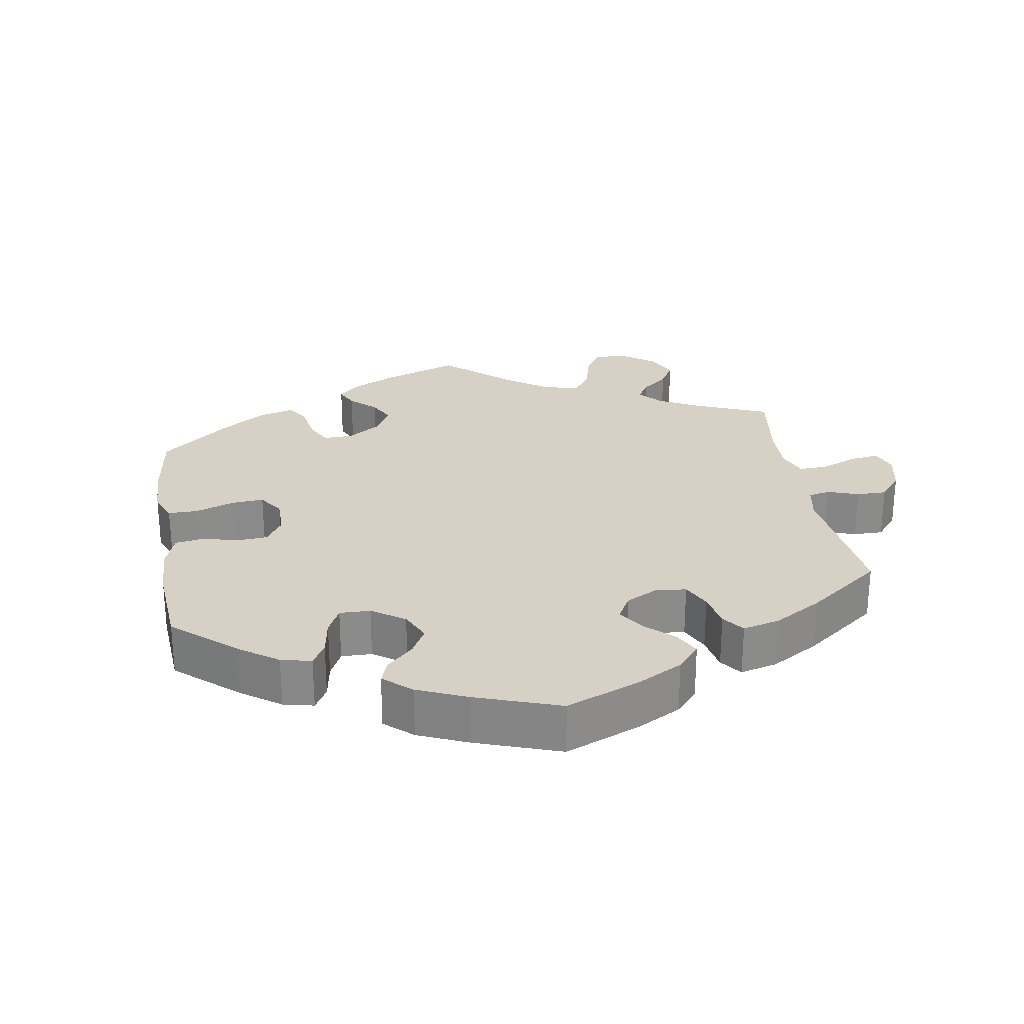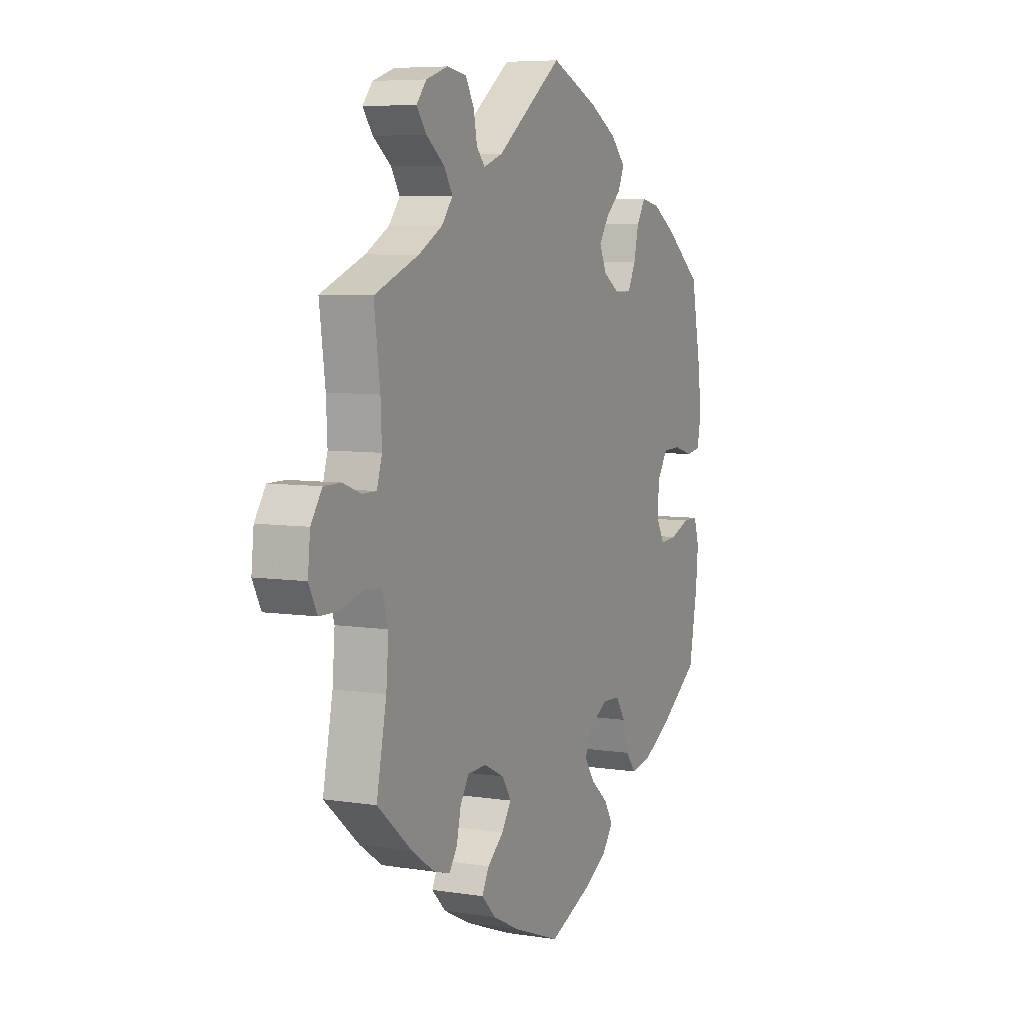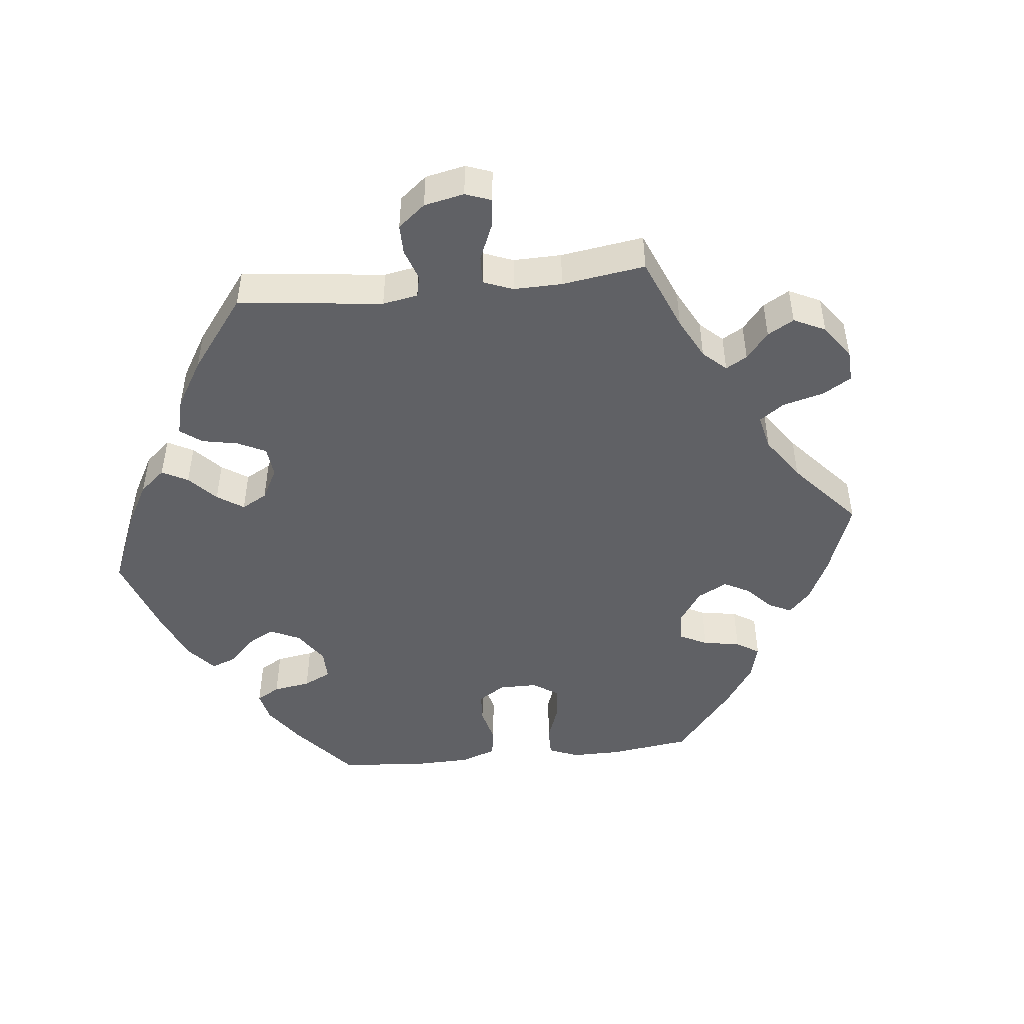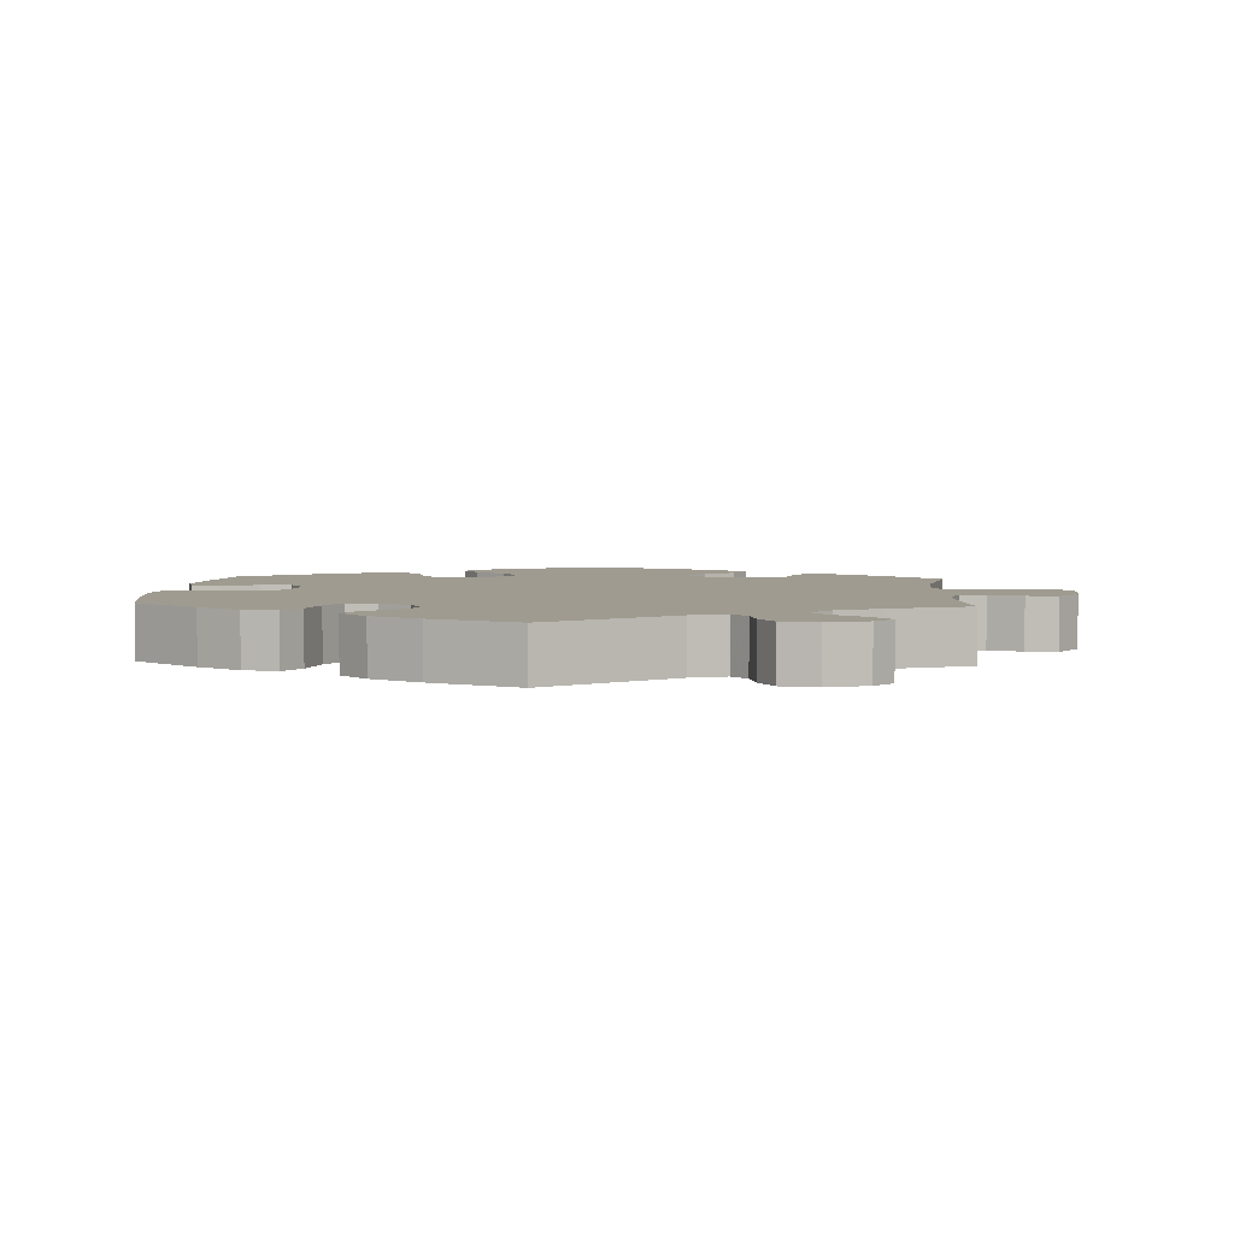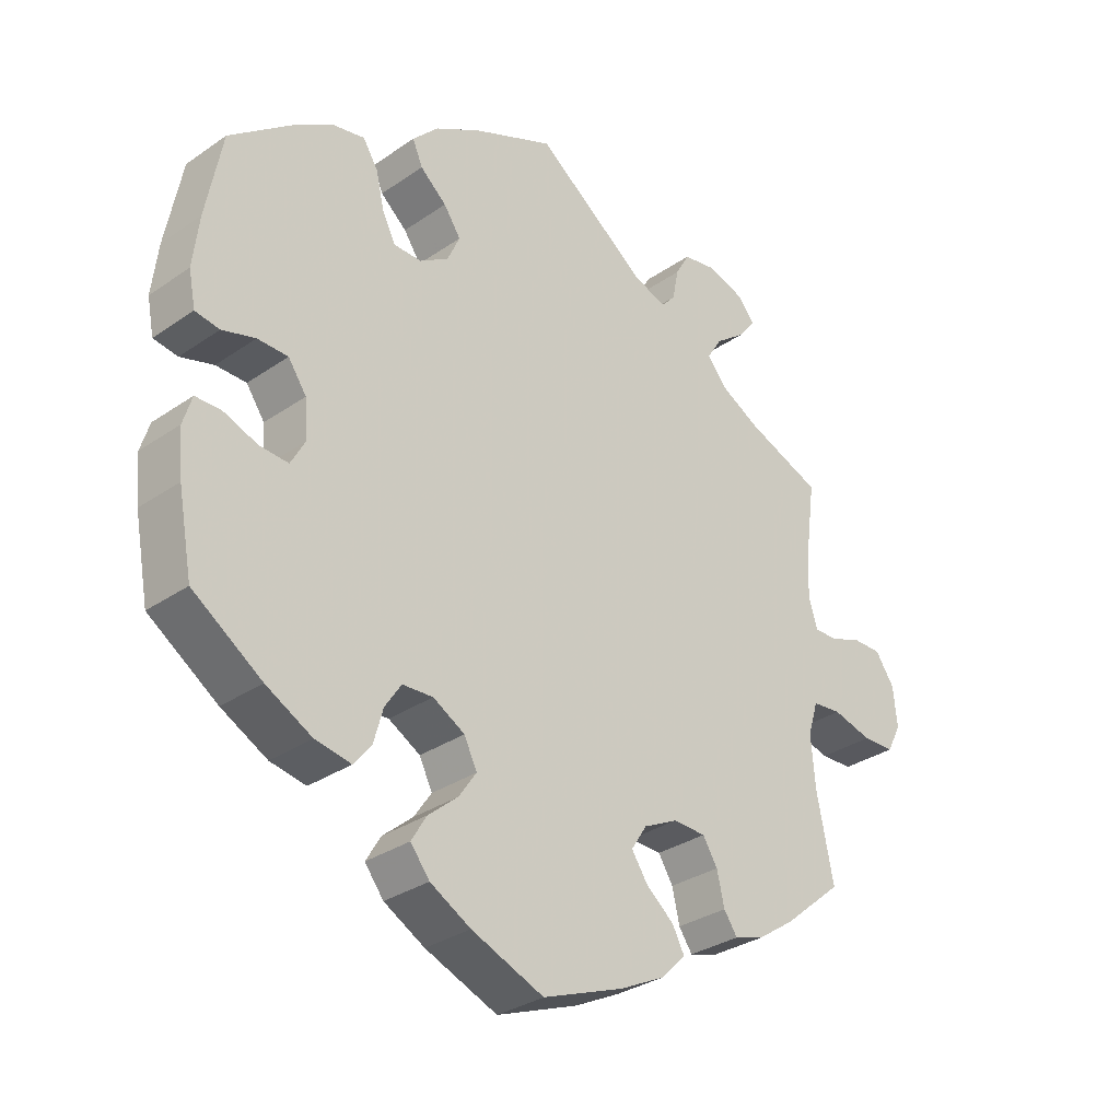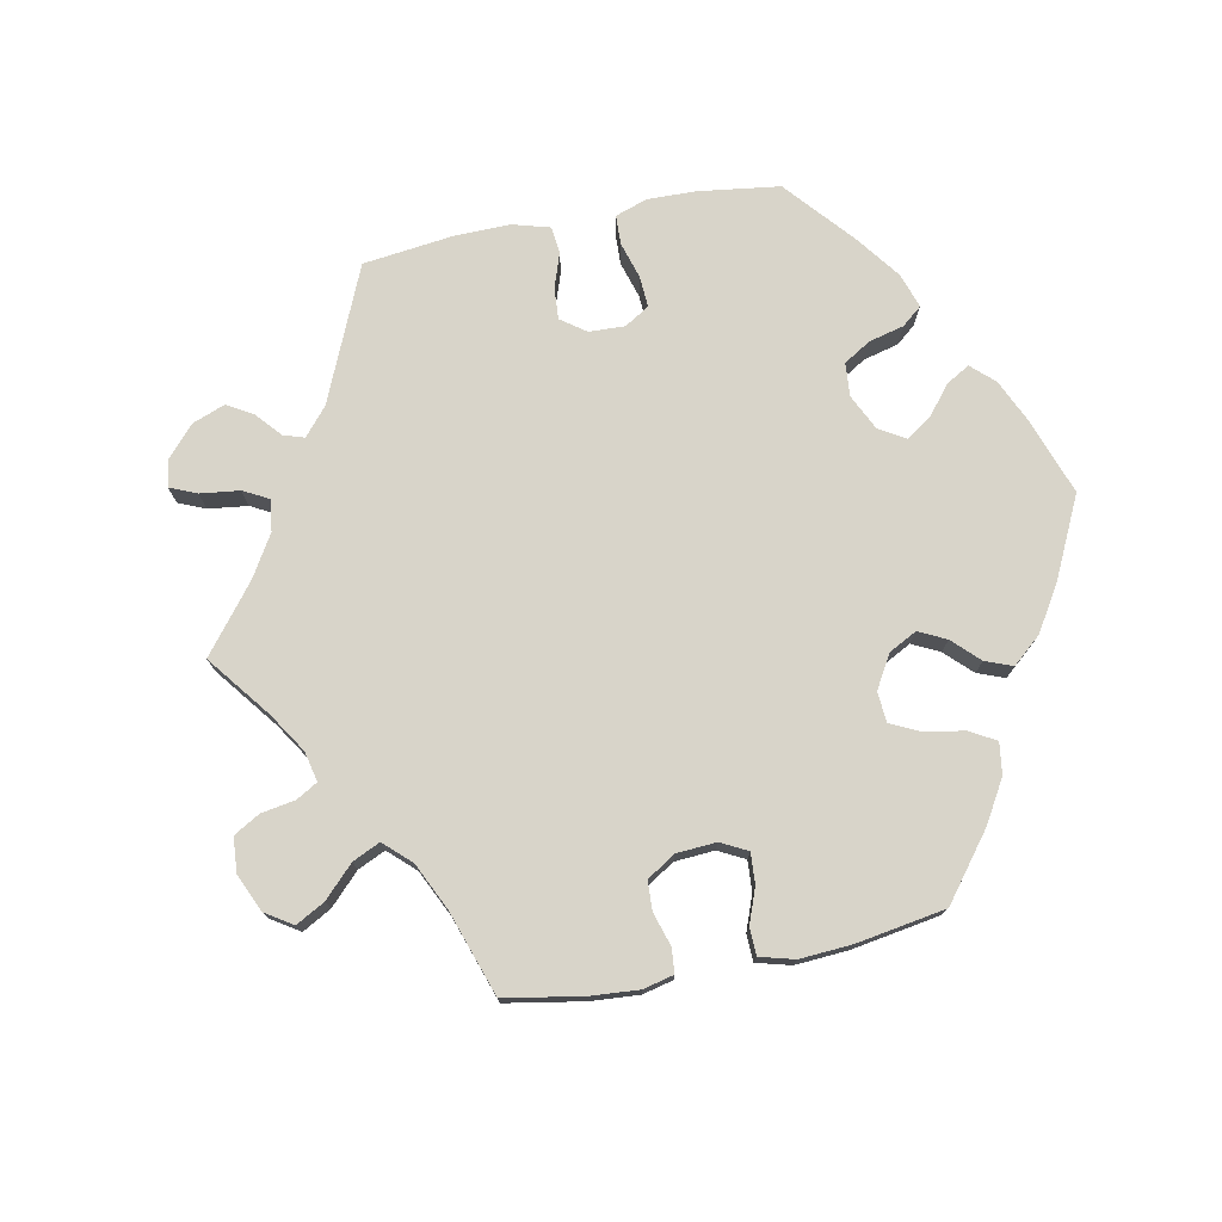
<metadata>
{"format":"obj","ext":"obj","renderer":"f3d","projection":"perspective","resolution":1024,"background":"white","views":[{"elev":26.6,"azim":-69.2,"up":"+Y"},{"elev":6.5,"azim":114.9,"up":"+Z"},{"elev":-47.7,"azim":36.1,"up":"+Y"},{"elev":4.1,"azim":3.5,"up":"+Y"},{"elev":-31.3,"azim":-45.6,"up":"+Z"},{"elev":75.7,"azim":138.8,"up":"+Y"}]}
</metadata>
<code>
v -0.522 0.07 -0.176
v -0.528 0.07 -0.109
v -0.515 0.07 -0.067
v -0.477 0.07 -0.067
v -0.427 0.07 -0.086
v -0.384 0.07 -0.089
v -0.363 0.07 -0.051
v -0.367 0.07 0.005
v -0.394 0.07 0.044
v -0.439 0.07 0.045
v -0.488 0.07 0.031
v -0.524 0.07 0.037
v -0.534 0.07 0.088
v -0.525 0.07 0.163
v -0.501 0.07 0.288
v -0.409 0.07 0.359
v -0.35 0.07 0.395
v -0.303 0.07 0.404
v -0.281 0.07 0.369
v -0.269 0.07 0.317
v -0.249 0.07 0.277
v -0.208 0.07 0.276
v -0.165 0.07 0.303
v -0.147 0.07 0.343
v -0.172 0.07 0.38
v -0.211 0.07 0.414
v -0.226 0.07 0.449
v -0.188 0.07 0.488
v -0.12 0.07 0.526
v 0 0.07 0.577
v 0.166 0.07 0.454
v 0.214 0.07 0.437
v 0.235 0.07 0.46
v 0.244 0.07 0.506
v 0.265 0.07 0.543
v 0.314 0.07 0.551
v 0.369 0.07 0.533
v 0.394 0.07 0.503
v 0.369 0.07 0.47
v 0.324 0.07 0.436
v 0.302 0.07 0.401
v 0.33 0.07 0.366
v 0.39 0.07 0.333
v 0.501 0.07 0.289
v 0.486 0.07 0.178
v 0.483 0.07 0.112
v 0.496 0.07 0.07
v 0.531 0.07 0.07
v 0.577 0.07 0.087
v 0.62 0.07 0.087
v 0.648 0.07 0.046
v 0.654 0.07 -0.012
v 0.633 0.07 -0.053
v 0.586 0.07 -0.054
v 0.528 0.07 -0.038
v 0.485 0.07 -0.042
v 0.47 0.07 -0.091
v 0.476 0.07 -0.165
v 0.501 0.07 -0.289
v 0.414 0.07 -0.362
v 0.358 0.07 -0.4
v 0.315 0.07 -0.413
v 0.295 0.07 -0.384
v 0.284 0.07 -0.336
v 0.262 0.07 -0.301
v 0.214 0.07 -0.299
v 0.163 0.07 -0.324
v 0.14 0.07 -0.36
v 0.164 0.07 -0.396
v 0.205 0.07 -0.43
v 0.223 0.07 -0.464
v 0.187 0.07 -0.5
v 0.12 0.07 -0.533
v 0 0.07 -0.578
v -0.107 0.07 -0.534
v -0.167 0.07 -0.5
v -0.195 0.07 -0.464
v -0.173 0.07 -0.427
v -0.129 0.07 -0.39
v -0.103 0.07 -0.352
v -0.122 0.07 -0.313
v -0.169 0.07 -0.286
v -0.214 0.07 -0.288
v -0.238 0.07 -0.324
v -0.252 0.07 -0.374
v -0.278 0.07 -0.406
v -0.331 0.07 -0.396
v -0.399 0.07 -0.359
v -0.501 0.07 -0.289
v -0.522 0 -0.176
v -0.528 0 -0.109
v -0.515 0 -0.067
v -0.477 0 -0.067
v -0.427 0 -0.086
v -0.384 0 -0.089
v -0.363 0 -0.051
v -0.367 0 0.005
v -0.394 0 0.044
v -0.439 0 0.045
v -0.488 0 0.031
v -0.524 0 0.037
v -0.534 0 0.088
v -0.525 0 0.163
v -0.501 0 0.288
v -0.409 0 0.359
v -0.35 0 0.395
v -0.303 0 0.404
v -0.281 0 0.369
v -0.269 0 0.317
v -0.249 0 0.277
v -0.208 0 0.276
v -0.165 0 0.303
v -0.147 0 0.343
v -0.172 0 0.38
v -0.211 0 0.414
v -0.226 0 0.449
v -0.188 0 0.488
v -0.12 0 0.526
v 0 0 0.577
v 0.166 0 0.454
v 0.214 0 0.437
v 0.235 0 0.46
v 0.244 0 0.506
v 0.265 0 0.543
v 0.314 0 0.551
v 0.369 0 0.533
v 0.394 0 0.503
v 0.369 0 0.47
v 0.324 0 0.436
v 0.302 0 0.401
v 0.33 0 0.366
v 0.39 0 0.333
v 0.501 0 0.289
v 0.486 0 0.178
v 0.483 0 0.112
v 0.496 0 0.07
v 0.531 0 0.07
v 0.577 0 0.087
v 0.62 0 0.087
v 0.648 0 0.046
v 0.654 0 -0.012
v 0.633 0 -0.053
v 0.586 0 -0.054
v 0.528 0 -0.038
v 0.485 0 -0.042
v 0.47 0 -0.091
v 0.476 0 -0.165
v 0.501 0 -0.289
v 0.414 0 -0.362
v 0.358 0 -0.4
v 0.315 0 -0.413
v 0.295 0 -0.384
v 0.284 0 -0.336
v 0.262 0 -0.301
v 0.214 0 -0.299
v 0.163 0 -0.324
v 0.14 0 -0.36
v 0.164 0 -0.396
v 0.205 0 -0.43
v 0.223 0 -0.464
v 0.187 0 -0.5
v 0.12 0 -0.533
v 0 0 -0.578
v -0.107 0 -0.534
v -0.167 0 -0.5
v -0.195 0 -0.464
v -0.173 0 -0.427
v -0.129 0 -0.39
v -0.103 0 -0.352
v -0.122 0 -0.313
v -0.169 0 -0.286
v -0.214 0 -0.288
v -0.238 0 -0.324
v -0.252 0 -0.374
v -0.278 0 -0.406
v -0.331 0 -0.396
v -0.399 0 -0.359
v -0.501 0 -0.289
f 84 85 86 87
f 83 84 87 88
f 76 77 78 79
f 76 79 80
f 75 76 80
f 74 75 80
f 73 74 80
f 72 73 80 81
f 69 70 71 72
f 68 69 72 81
f 61 62 63 64
f 61 64 65
f 58 59 60 61
f 57 58 61 65
f 56 57 65 66
f 52 53 54 55
f 52 55 56
f 51 52 56
f 48 49 50 51
f 47 48 51 56
f 46 47 56 66
f 43 44 45
f 42 43 45 46
f 41 42 46 66
f 37 38 39 40
f 37 40 41
f 36 37 41
f 33 34 35 36
f 33 36 41 66
f 28 29 30 31
f 28 31 32
f 25 26 27 28
f 24 25 28 32
f 23 24 32
f 22 23 32
f 17 18 19 20
f 17 20 21
f 16 17 21
f 15 16 21
f 14 15 21
f 13 14 21 22
f 10 11 12 13
f 9 10 13 22
f 2 3 4 5
f 2 5 6
f 1 2 6
f 83 88 89 1
f 67 68 81 82
f 33 66 67 82
f 32 33 82 83
f 8 9 22 32
f 7 8 32 83
f 6 7 83
f 1 6 83
f 176 175 174 173
f 177 176 173 172
f 168 167 166 165
f 169 168 165
f 169 165 164
f 169 164 163
f 169 163 162
f 170 169 162 161
f 161 160 159 158
f 170 161 158 157
f 153 152 151 150
f 154 153 150
f 150 149 148 147
f 154 150 147 146
f 155 154 146 145
f 144 143 142 141
f 145 144 141
f 145 141 140
f 140 139 138 137
f 145 140 137 136
f 155 145 136 135
f 134 133 132
f 135 134 132 131
f 155 135 131 130
f 129 128 127 126
f 130 129 126
f 130 126 125
f 125 124 123 122
f 155 130 125 122
f 120 119 118 117
f 121 120 117
f 117 116 115 114
f 121 117 114 113
f 121 113 112
f 121 112 111
f 109 108 107 106
f 110 109 106
f 110 106 105
f 110 105 104
f 110 104 103
f 111 110 103 102
f 102 101 100 99
f 111 102 99 98
f 94 93 92 91
f 95 94 91
f 95 91 90
f 90 178 177 172
f 171 170 157 156
f 171 156 155 122
f 172 171 122 121
f 121 111 98 97
f 172 121 97 96
f 172 96 95
f 172 95 90
f 1 90 91 2
f 2 91 92 3
f 3 92 93 4
f 4 93 94 5
f 5 94 95 6
f 6 95 96 7
f 7 96 97 8
f 8 97 98 9
f 9 98 99 10
f 10 99 100 11
f 11 100 101 12
f 12 101 102 13
f 13 102 103 14
f 14 103 104 15
f 15 104 105 16
f 16 105 106 17
f 17 106 107 18
f 18 107 108 19
f 19 108 109 20
f 20 109 110 21
f 21 110 111 22
f 22 111 112 23
f 23 112 113 24
f 24 113 114 25
f 25 114 115 26
f 26 115 116 27
f 27 116 117 28
f 28 117 118 29
f 29 118 119 30
f 30 119 120 31
f 31 120 121 32
f 32 121 122 33
f 33 122 123 34
f 34 123 124 35
f 35 124 125 36
f 36 125 126 37
f 37 126 127 38
f 38 127 128 39
f 39 128 129 40
f 40 129 130 41
f 41 130 131 42
f 42 131 132 43
f 43 132 133 44
f 44 133 134 45
f 45 134 135 46
f 46 135 136 47
f 47 136 137 48
f 48 137 138 49
f 49 138 139 50
f 50 139 140 51
f 51 140 141 52
f 52 141 142 53
f 53 142 143 54
f 54 143 144 55
f 55 144 145 56
f 56 145 146 57
f 57 146 147 58
f 58 147 148 59
f 59 148 149 60
f 60 149 150 61
f 61 150 151 62
f 62 151 152 63
f 63 152 153 64
f 64 153 154 65
f 65 154 155 66
f 66 155 156 67
f 67 156 157 68
f 68 157 158 69
f 69 158 159 70
f 70 159 160 71
f 71 160 161 72
f 72 161 162 73
f 73 162 163 74
f 74 163 164 75
f 75 164 165 76
f 76 165 166 77
f 77 166 167 78
f 78 167 168 79
f 79 168 169 80
f 80 169 170 81
f 81 170 171 82
f 82 171 172 83
f 83 172 173 84
f 84 173 174 85
f 85 174 175 86
f 86 175 176 87
f 87 176 177 88
f 88 177 178 89
f 89 178 90 1

</code>
